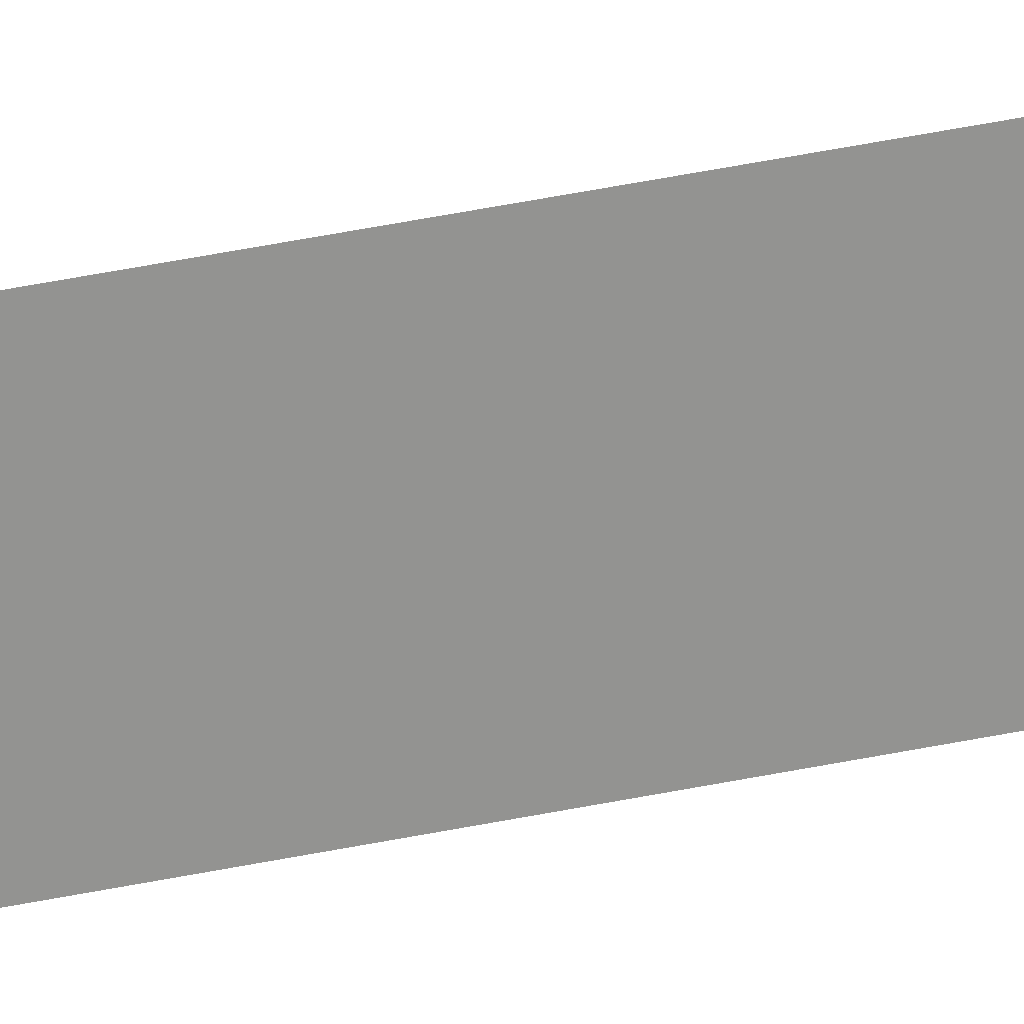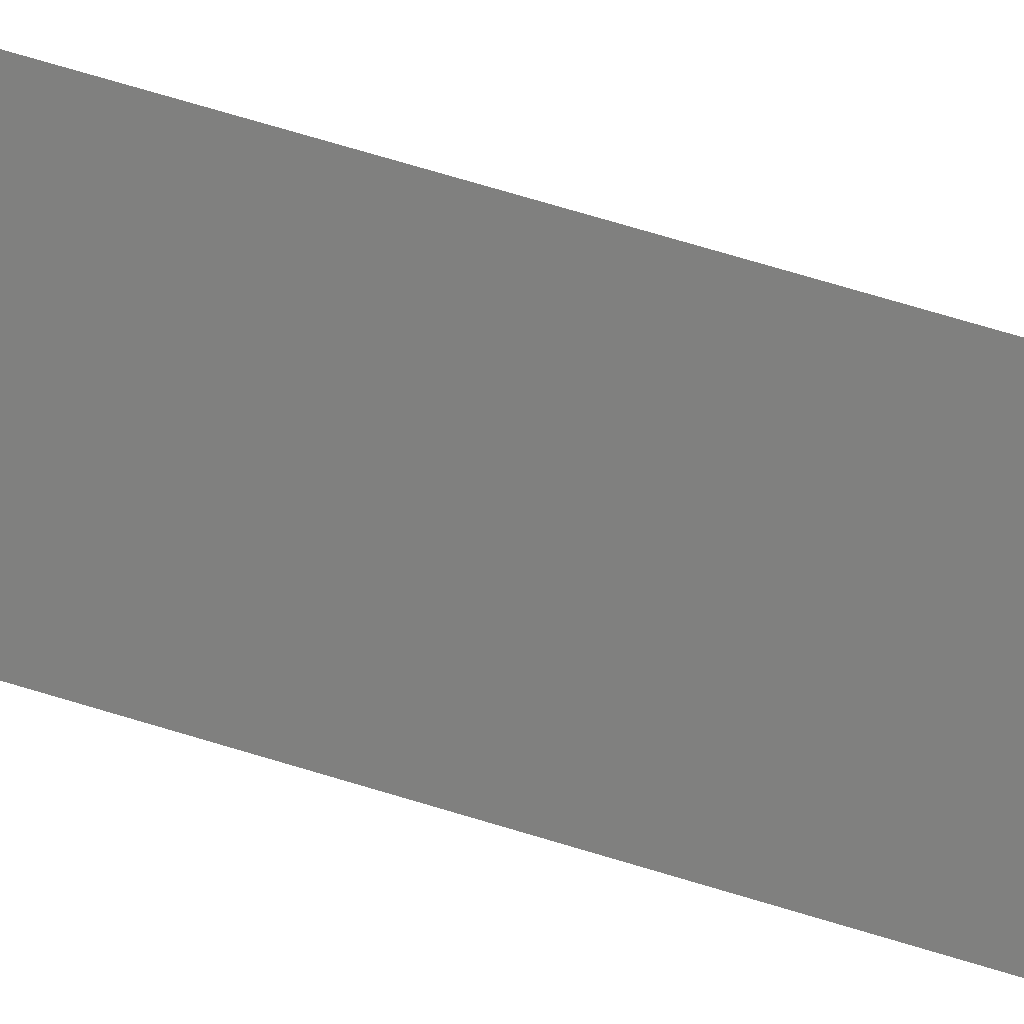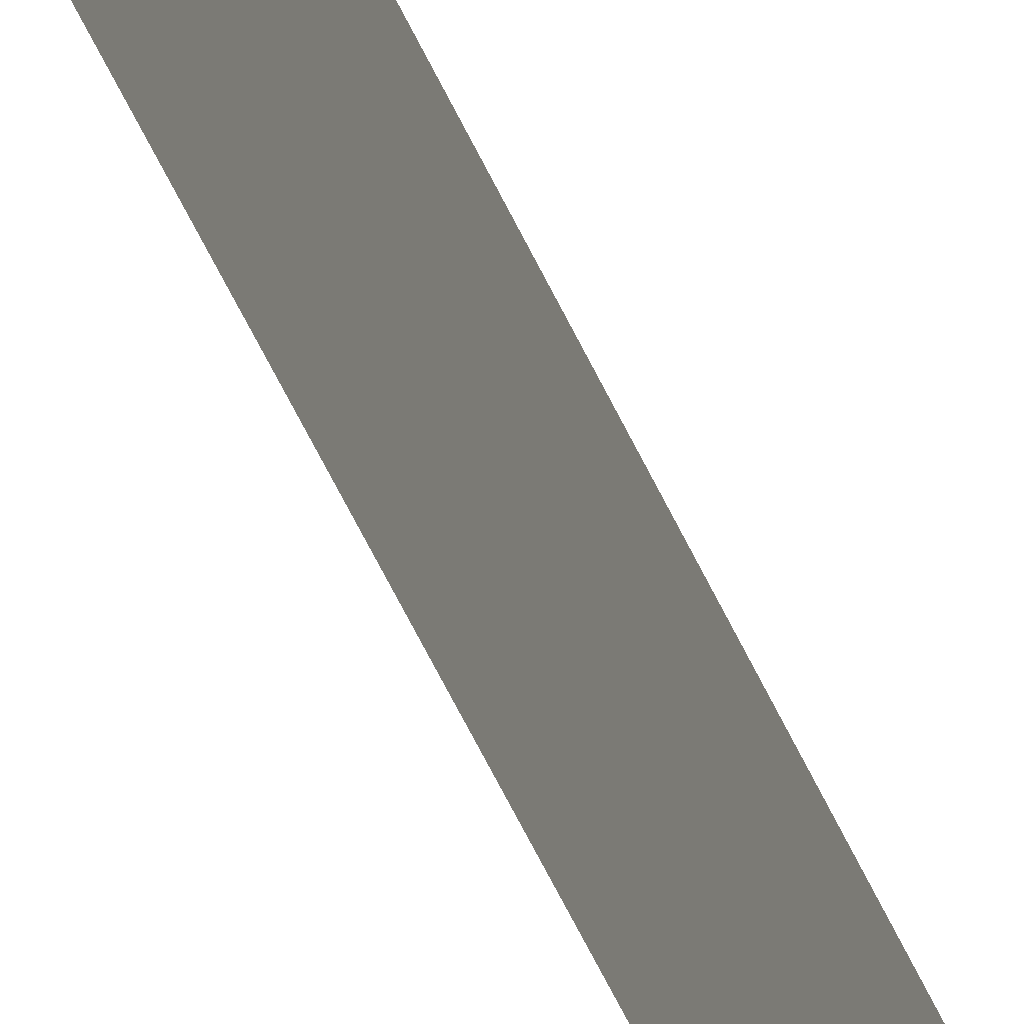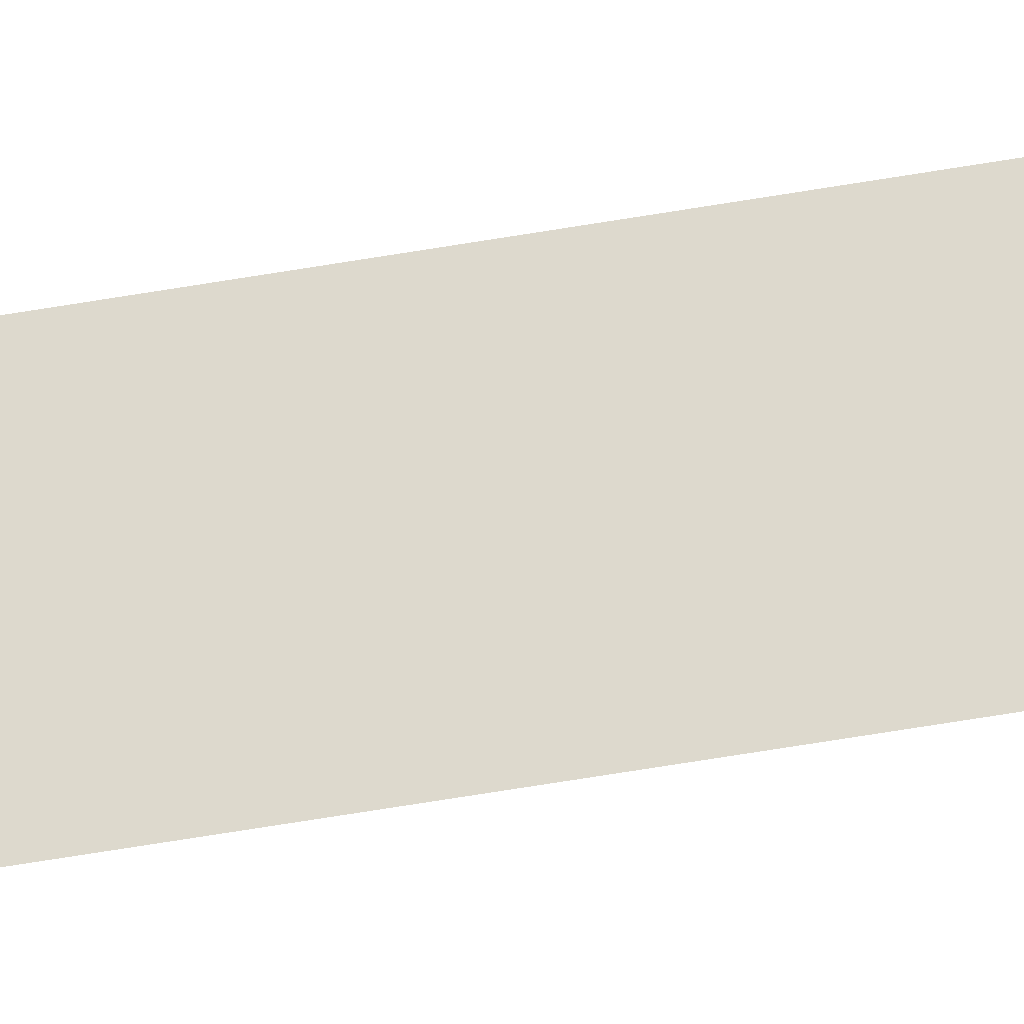
<metadata>
{"format":"obj","ext":"obj","renderer":"f3d","projection":"perspective","resolution":1024,"background":"white","views":[{"elev":23.3,"azim":-113.4,"up":"+Z"},{"elev":18.4,"azim":-47.8,"up":"+Z"},{"elev":-27.9,"azim":14.2,"up":"+Z"},{"elev":-34.4,"azim":-74.8,"up":"+Z"}]}
</metadata>
<code>
v 13.79 30.75 -95.32
v 13.79 31.75 -95.32
v 13.79 30.75 -95.34
v 13.79 31.75 -95.34
v 13.79 30.75 -95.34
v 13.79 31.75 -95.34
v 13.79 30.75 -95.32
v 13.79 31.75 -95.32
f 1 2 3
f 3 2 4
f 5 6 7
f 7 6 8

</code>
